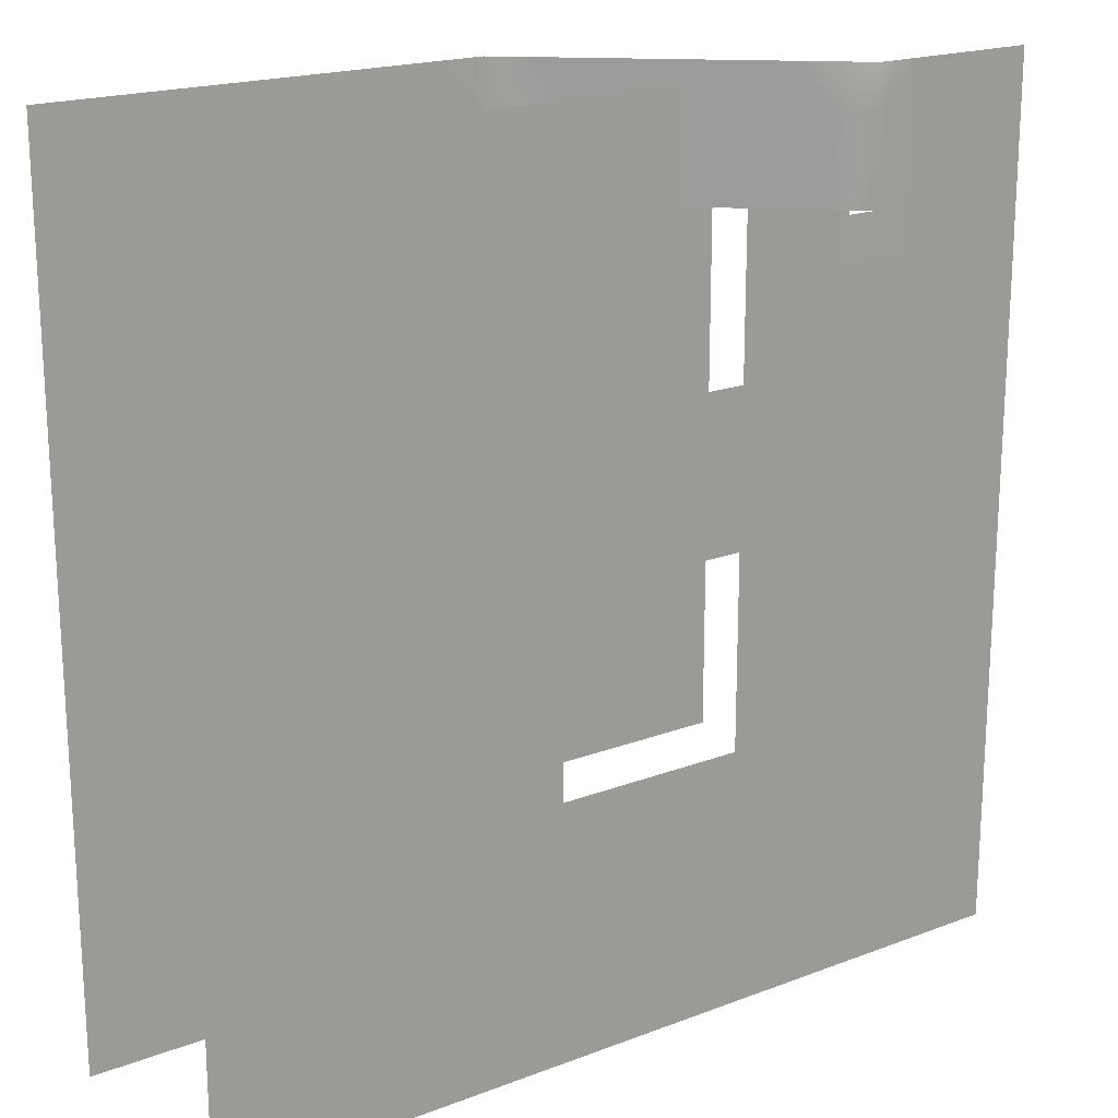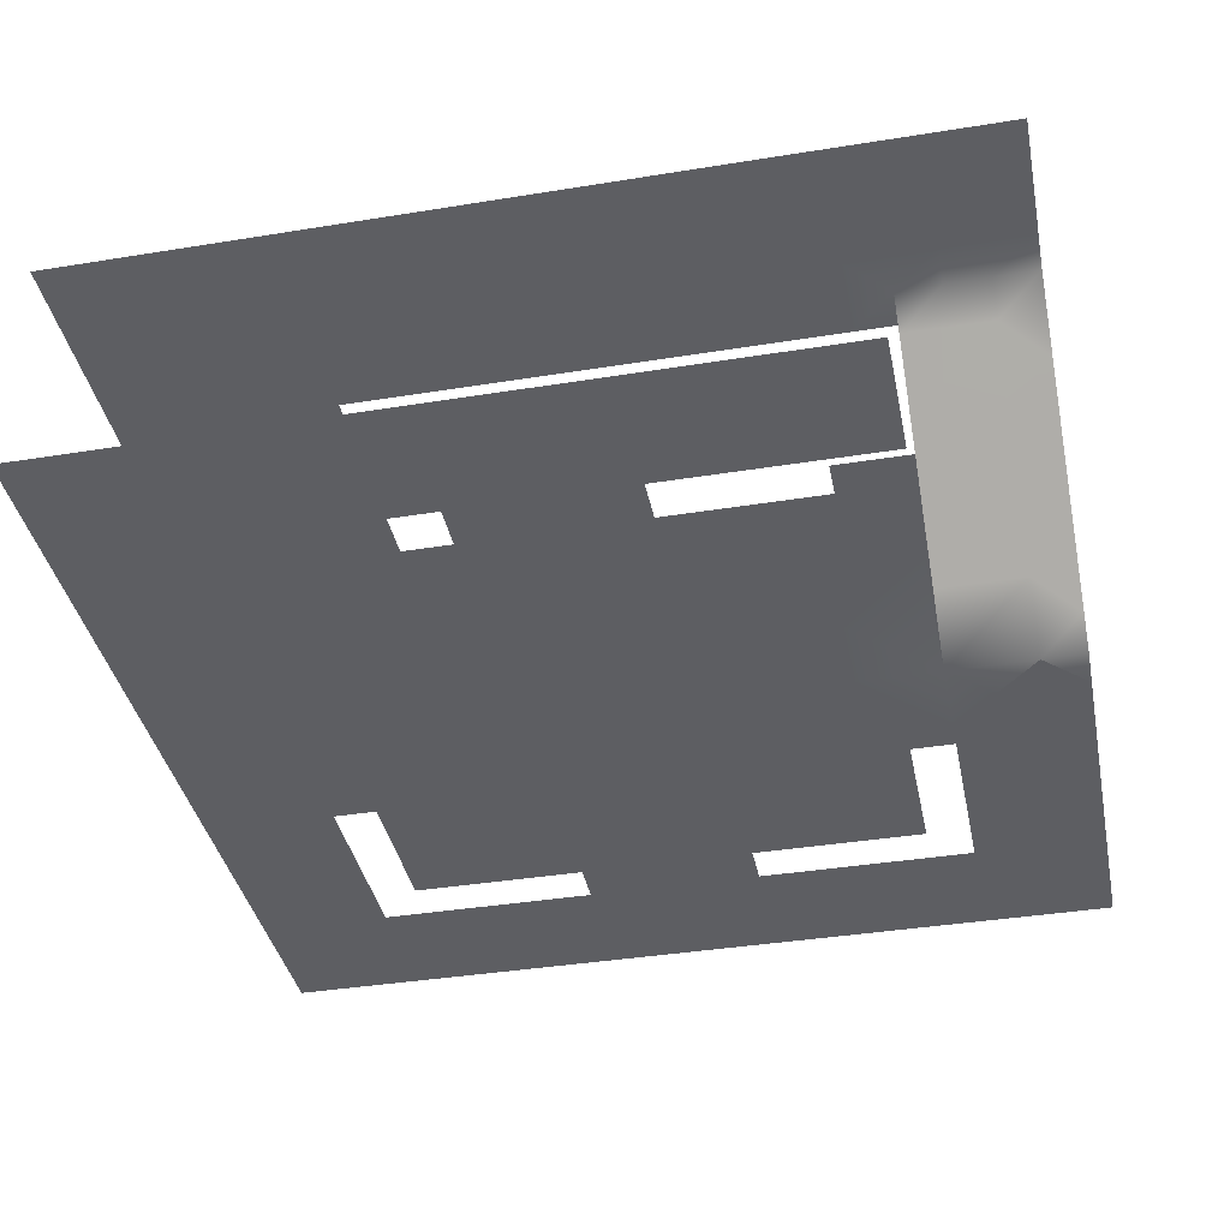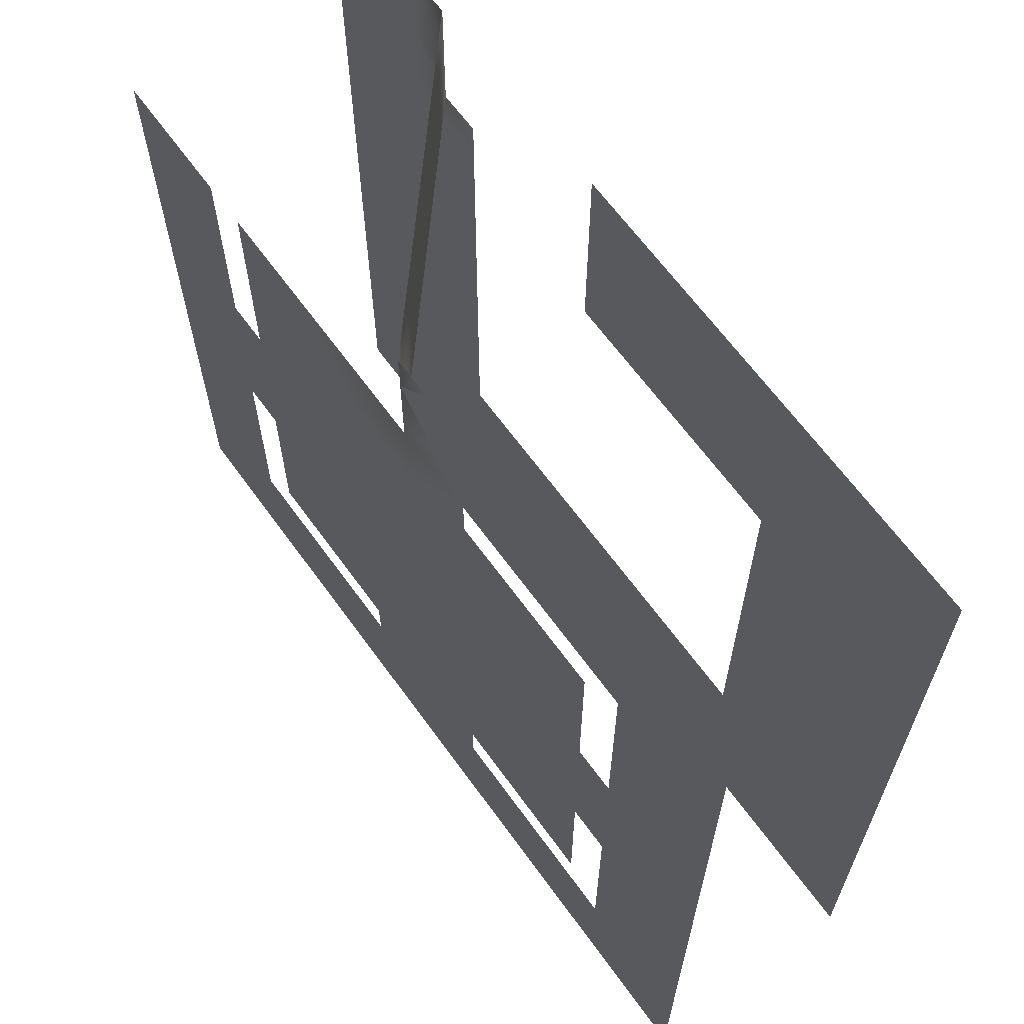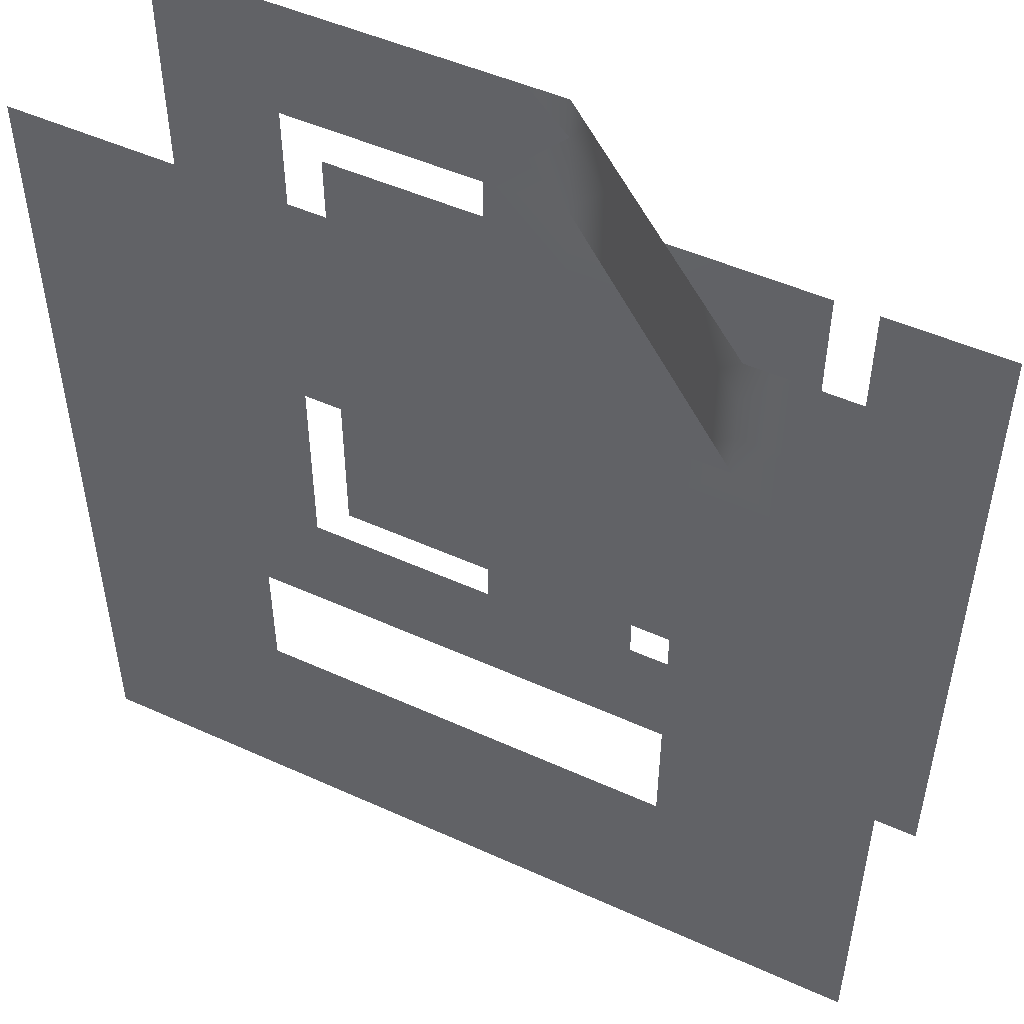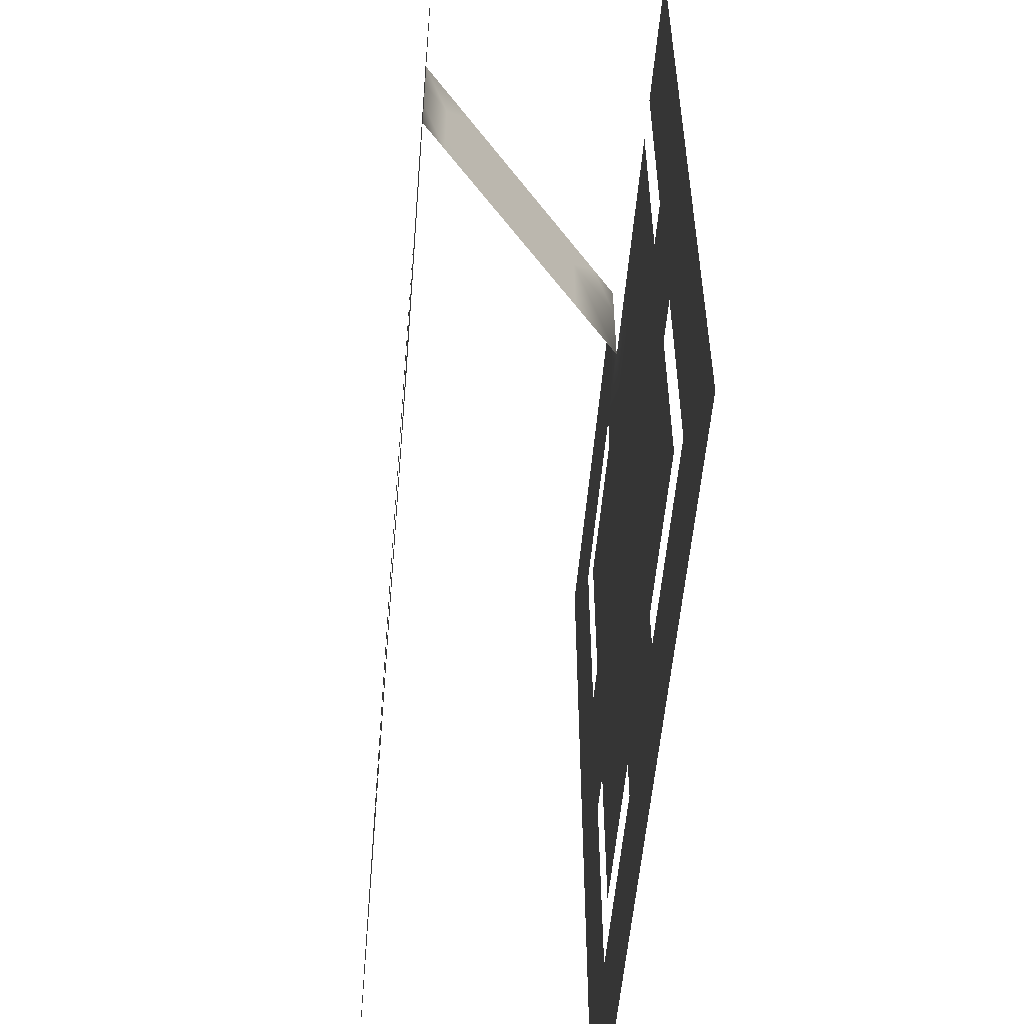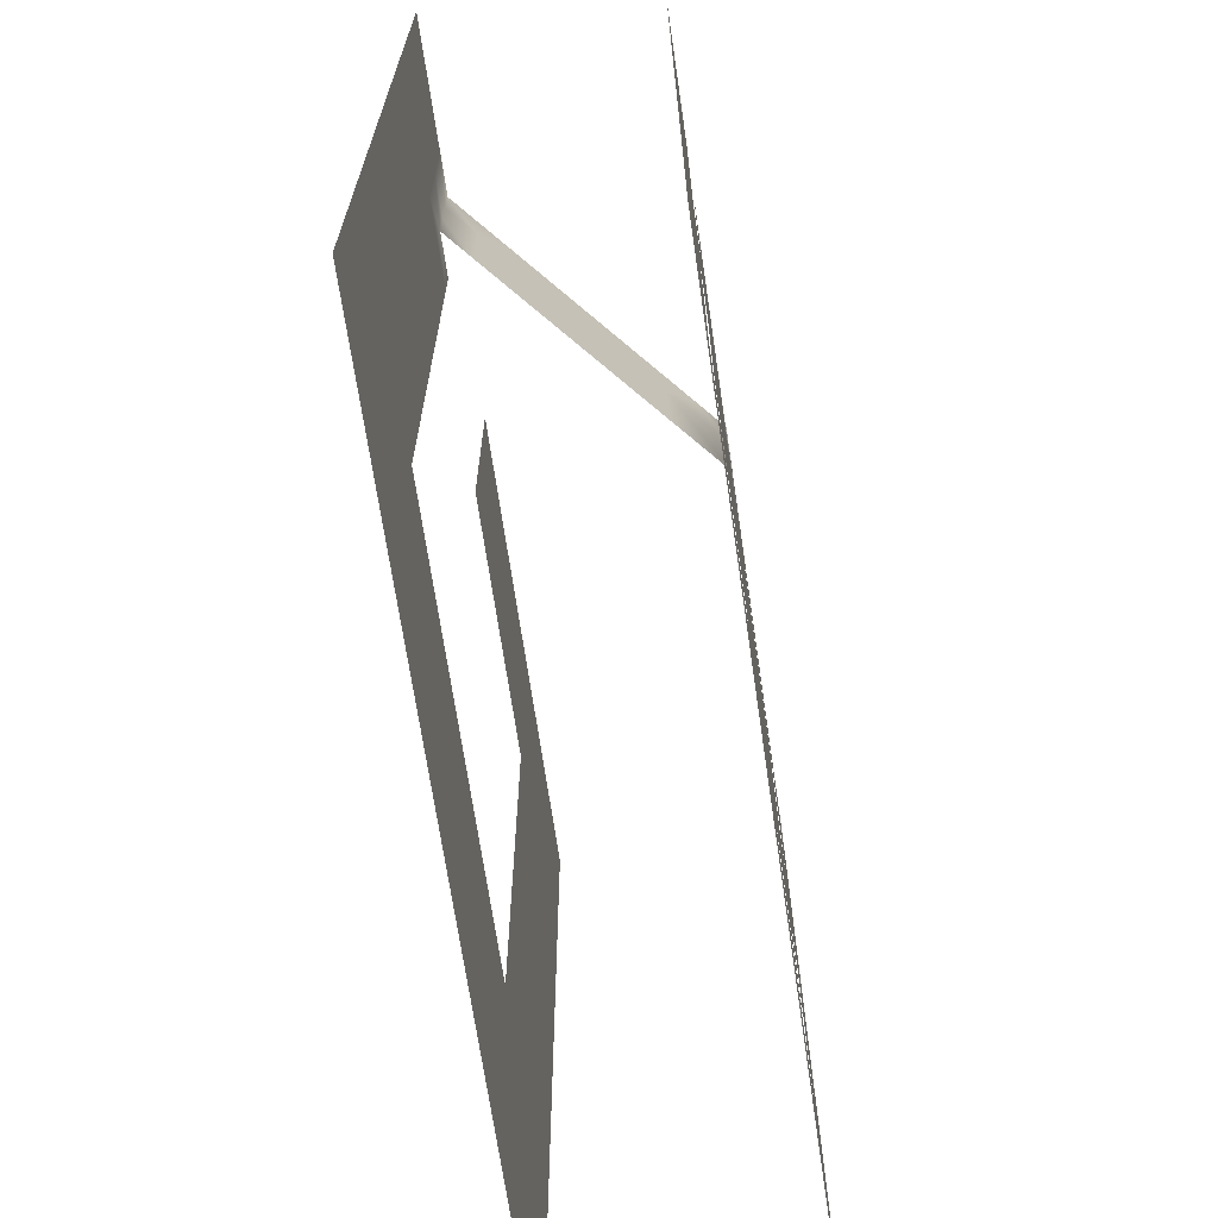
<metadata>
{"format":"obj","ext":"obj","renderer":"f3d","projection":"perspective","resolution":1024,"background":"white","views":[{"elev":19.2,"azim":144.4,"up":"+Z"},{"elev":-38.7,"azim":-78.5,"up":"+Y"},{"elev":65.1,"azim":54.1,"up":"+Z"},{"elev":49.4,"azim":-153.4,"up":"+Z"},{"elev":-54.2,"azim":-94.8,"up":"+Z"},{"elev":-68.5,"azim":-81.7,"up":"+Z"}]}
</metadata>
<code>
o Plane.001
v -19.98 10.47 20
v -17.98 10.47 20
v -19.98 10.47 18
v 2 10.47 -16
v -2 10.47 -20
v -6 10.47 -16
v -2 10.47 -12
v 18 -3e-06 20
v 20 -3e-06 20
v 20 -3e-06 18
v 12 -0 2
v 12 0 -2
v 8 0 -2
v 8 -0 2
v 2 -3e-06 16
v 1e-06 -3e-06 18
v 2 -3e-06 20
v -2 10.47 10
v -2 10.47 12
v 1e-06 10.47 10
v 4 10.47 10
v 2 10.47 12
v 6 10.47 12
v 14 2e-06 -14
v 16 2e-06 -14
v 14 3e-06 -16
v 2 10.47 -12
v 6 10.47 -12
v 8 -2e-06 14
v 6 -3e-06 16
v 10 -3e-06 16
v 10 10.47 10
v 10 10.47 12
v 12 10.47 10
v -18 10.47 1e-06
v -20 10.47 2
v -18 10.47 4
v -14 10.47 8
v -18 10.47 8
v -18 10.47 12
v -14 10.47 12
v -10 10.47 4
v -14 10.47 1e-06
v -10 10.47 -8
v -14 10.47 -8
v -10 10.47 -4
v -18 10.47 -4
v -1e-06 10.47 -10
v -4 -0 2
v -8 -1e-06 6
v -4 -2e-06 10
v 0 -1e-06 6
v -11.99 10.47 14
v -11.99 10.47 16
v -10.66 9.308 14
v -13.98 10.47 16
v -17.98 10.47 16
v -12 10.47 -10
v -14 10.47 -12
v -18 10.47 -16
v -20 10.47 -14
v -18 10.47 -12
v -20 10.47 -18
v -18 10.47 -20
v -6 10.47 -12
v -4 10.47 -10
v -20 10.47 -20
v -18 10.47 -8
v -20 10.47 -6
v -10 10.47 -20
v -14 10.47 -16
v -10 10.47 -12
v -10 10.47 12
v 14 1e-06 -8
v 14 1e-06 -4
v 18 1e-06 -4
v 18 1e-06 -8
v -20 3e-06 -18
v -20 2e-06 -14
v -18 3e-06 -16
v 14 -3e-06 16
v 14 -3e-06 20
v 20 1e-06 -6
v -10 10.47 14
v 20 10.47 -6
v 18 10.47 -8
v 18 10.47 -4
v -8 10.47 -10
v 18 10.47 -16
v 18 10.47 -20
v 14 10.47 -20
v 18 2e-06 -12
v 20 2e-06 -14
v 4 1e-06 -6
v 0 0 -2
v 4 -0 2
v -10 1e-06 -4
v -8 0 -2
v -8 1e-06 -6
v 6 10.47 16
v 18 -1e-06 4
v 18 0 -1e-06
v 14 0 -1e-06
v 14 -1e-06 4
v 4 10.47 -10
v 6 10.47 -20
v 10 10.47 -16
v 20 -1e-06 6
v 18 -1e-06 8
v 8 -2e-06 10
v 8 -1e-06 6
v 4 -2e-06 10
v 10 1e-06 -4
v 12 1e-06 -4
v 12 1e-06 -6
v 8 10.47 -10
v 10 10.47 -12
v 12 2e-06 -10
v 12 2e-06 -12
v 10 2e-06 -12
v -1e-06 2e-06 -14
v 2 2e-06 -12
v 4 2e-06 -14
v 4 2e-06 -10
v -1e-06 2e-06 -10
v 20 10.47 14
v 18 10.47 12
v 18 10.47 16
v -16 -2e-06 10
v -20 -1e-06 6
v -20 -2e-06 14
v 8 10.47 10
v 10 10.47 -10
v 14 10.47 1e-06
v 18 10.47 1e-06
v -16 0 -2
v -16 1e-06 -6
v -20 0 -2
v 10 10.47 8
v 18 10.47 -12
v 14 10.47 -12
v 14 10.47 -8
v 18 10.47 20
v 20 10.47 18
v -4 2e-06 -10
v -4 2e-06 -12
v -6 2e-06 -12
v 14 -1e-06 8
v -14 3e-06 -16
v -12 3e-06 -18
v -14 3e-06 -20
v 10 10.47 -8
v 12 10.47 -10
v 12 3e-06 -18
v 10 3e-06 -20
v 8 3e-06 -18
v 20 -0 2
v 20 10.47 10
v 18 10.47 8
v 14 10.47 8
v 14 10.47 12
v 20 10.47 -14
v -16 -0 2
v 20 10.47 -18
v -18 3e-06 -20
v -2 3e-06 -20
v -6 3e-06 -20
v -4 3e-06 -18
v 6 3e-06 -20
v 20 10.47 -10
v 20 3e-06 -18
v 16 3e-06 -18
v 20 0 -2
v -13.98 10.47 20
v -11.98 10.47 18
v 20 -2e-06 10
v 16 -3e-06 18
v 6 -3e-06 20
v -11.98 10.47 20
v -14 1e-06 -4
v 20 10.47 20
v -20 10.47 10
v -10 3e-06 -20
v 18 3e-06 -20
v 14 3e-06 -20
v 2 3e-06 -20
v -1e-06 3e-06 -18
v 20 2e-06 -10
v 20 -2e-06 14
v 16 -2e-06 14
v 1e-06 -2e-06 10
v 18 -2e-06 12
v -12 -2e-06 10
v -12 -2e-06 14
v -8 -2e-06 14
v 20 10.47 -20
v -14 -2e-06 12
v -16 -2e-06 14
v 10 10.47 4
v 18 10.47 4
v 20 10.47 2
v 20 10.47 6
v 20 10.47 -2
v 10 10.47 -4
v -10 10.47 -10
v 12 -1e-06 6
v 12 -1e-06 4
v 10 -1e-06 4
v 14 10.47 16
v -20 10.47 -2
v -16 2e-06 -10
v -16 2e-06 -14
v -20 2e-06 -10
v 4 3e-06 -18
v 8 1e-06 -6
v 6 2e-06 -12
v 8 2e-06 -10
v -10.65 9.308 18
v -12 0 -2
v 14 -2e-06 14
v 14 -2e-06 12
v 10 -2e-06 12
v 12 -2e-06 10
v -12 -0 2
v -8 -0 2
v -14 -1e-06 4
v -16 -1e-06 6
v -14 -1e-06 8
v -14 1e-06 -8
v -14 2e-06 -12
v -20 3e-06 -20
v -14 -2e-06 14
v -12 -1e-06 4
v -12 1e-06 -4
v 1e-06 -2e-06 14
v -10 -1e-06 4
v -12 -1e-06 6
v -14 2e-06 -14
v -2 2e-06 -12
v -9.319 8.145 20
v -7.99 6.981 18
v -8 3e-06 -18
v -12 2e-06 -14
v -8 2e-06 -14
v -12 1e-06 -6
v -4 2e-06 -14
v -12 2e-06 -10
v -8 2e-06 -10
v -4 1e-06 -6
v -10 2e-06 -12
v -12 2e-06 -12
v -5.327 4.654 18
v -7.994 6.981 14
v 2 -2e-06 12
v 6 -2e-06 12
v 1e-06 -3e-06 20
v 4 -2e-06 12
v -2.663 2.327 18
v -2.665 2.327 14
v 4 -2e-06 14
v 4 2e-06 -12
v 8 2e-06 -14
v 12 -2e-06 14
v 12 -2e-06 12
v 12 2e-06 -14
v -19.99 10.47 14
v 14 2e-06 -12
v -20 10.47 -10
v -1.331 1.164 20
v 1e-06 -3e-06 18
v -6.657 5.818 20
v -3.994 3.491 20
v 20 3e-06 -20
v -20 10.47 6
v 10 10.47 20
v 2 10.47 20
v -1.987 10.47 16
v -1.987 10.47 20
f 1 2 3
f 4 6 7
f 8 9 10
f 12 14 11
f 15 16 17
f 18 19 20
f 21 22 23
f 24 25 26
f 4 27 28
f 29 30 31
f 32 33 34
f 35 36 37
f 39 41 38
f 38 43 37
f 44 45 46
f 43 45 47
f 7 48 27
f 50 52 49
f 53 54 55
f 41 57 56
f 45 58 59
f 60 61 62
f 63 60 64
f 65 66 7
f 67 63 64
f 68 69 47
f 58 45 44
f 70 72 6
f 41 53 73
f 65 7 6
f 75 77 74
f 78 79 80
f 81 31 82
f 83 77 76
f 53 84 73
f 85 86 87
f 59 58 72
f 72 88 65
f 89 90 91
f 25 92 93
f 94 96 13
f 65 6 72
f 97 98 99
f 23 100 33
f 102 104 101
f 27 105 28
f 106 28 107
f 22 21 20
f 20 19 22
f 108 101 109
f 110 111 112
f 113 114 115
f 28 116 117
f 118 119 120
f 121 122 123
f 124 125 94
f 126 127 128
f 105 116 28
f 12 114 113
f 129 130 131
f 33 32 132
f 116 133 117
f 76 103 102
f 134 135 87
f 136 137 138
f 32 34 139
f 140 89 141
f 86 142 87
f 143 144 128
f 145 146 147
f 148 101 104
f 149 150 151
f 133 152 153
f 154 155 156
f 157 102 101
f 158 159 127
f 161 159 160
f 34 161 160
f 162 89 140
f 163 138 130
f 142 140 141
f 164 90 89
f 151 80 149
f 141 153 142
f 166 167 168
f 57 3 2
f 156 155 169
f 170 140 86
f 93 172 25
f 173 83 76
f 174 175 56
f 176 108 109
f 82 8 177
f 15 178 30
f 180 137 136
f 143 181 144
f 182 40 39
f 183 151 150
f 172 184 185
f 186 166 187
f 83 188 77
f 185 155 154
f 108 157 101
f 188 93 92
f 10 190 177
f 157 173 102
f 51 191 52
f 189 176 192
f 163 136 138
f 193 194 195
f 164 196 90
f 31 30 178
f 197 129 198
f 160 134 199
f 91 141 89
f 33 132 23
f 117 153 141
f 133 153 117
f 201 135 200
f 202 200 159
f 203 87 135
f 204 199 134
f 58 205 72
f 206 207 208
f 161 33 209
f 44 205 58
f 117 141 107
f 47 210 35
f 211 79 213
f 156 169 214
f 113 215 13
f 41 73 38
f 216 124 217
f 117 107 28
f 55 54 218
f 180 136 219
f 209 127 161
f 77 188 92
f 220 190 221
f 47 35 43
f 110 222 223
f 62 45 59
f 224 98 219
f 208 14 111
f 226 163 227
f 71 62 59
f 197 228 129
f 229 211 137
f 230 212 211
f 78 80 165
f 80 212 149
f 163 226 224
f 231 78 165
f 198 232 197
f 226 233 224
f 219 234 180
f 191 51 235
f 236 237 50
f 229 230 211
f 225 50 49
f 230 238 212
f 212 238 149
f 98 225 49
f 180 229 137
f 239 122 121
f 218 240 241
f 242 243 244
f 233 236 224
f 234 97 245
f 242 246 168
f 234 219 97
f 245 97 99
f 225 236 50
f 245 248 247
f 242 183 150
f 149 243 150
f 238 243 149
f 153 152 142
f 239 145 125
f 80 79 212
f 125 95 94
f 250 247 248
f 251 247 250
f 160 159 200
f 241 252 253
f 12 103 75
f 111 14 96
f 146 239 246
f 224 236 225
f 161 34 33
f 97 219 98
f 56 53 41
f 254 191 235
f 246 187 168
f 94 217 124
f 112 255 110
f 208 111 206
f 214 186 187
f 147 248 145
f 214 121 123
f 191 254 112
f 191 112 52
f 98 95 249
f 13 215 94
f 187 166 168
f 168 167 242
f 99 145 248
f 146 145 239
f 95 52 96
f 163 219 136
f 254 257 112
f 217 115 118
f 258 259 252
f 260 15 30
f 139 34 160
f 111 223 206
f 260 257 254
f 235 260 254
f 124 261 122
f 259 253 252
f 96 112 111
f 123 156 214
f 122 125 124
f 122 261 123
f 257 255 112
f 81 220 263
f 222 264 223
f 154 262 265
f 249 99 98
f 30 29 260
f 14 208 11
f 255 222 110
f 228 226 227
f 177 8 10
f 227 163 130
f 3 57 266
f 129 227 130
f 198 129 131
f 221 190 192
f 125 145 249
f 263 31 81
f 113 13 12
f 120 217 118
f 14 13 96
f 242 167 183
f 215 113 115
f 169 186 214
f 195 235 51
f 246 239 121
f 31 263 29
f 176 109 192
f 88 66 65
f 217 120 216
f 172 26 25
f 43 35 37
f 208 207 11
f 265 26 154
f 26 185 154
f 48 105 27
f 23 132 21
f 253 218 241
f 265 24 26
f 261 124 216
f 103 12 11
f 177 81 82
f 195 50 193
f 233 237 236
f 267 77 92
f 221 109 148
f 207 104 11
f 114 12 75
f 62 268 68
f 237 193 50
f 258 269 270
f 171 184 172
f 220 81 190
f 103 11 104
f 173 76 102
f 25 267 92
f 190 81 177
f 271 272 252
f 192 190 189
f 258 235 259
f 24 267 25
f 205 88 72
f 252 272 258
f 56 2 174
f 272 269 258
f 179 240 218
f 240 271 241
f 199 139 160
f 171 273 184
f 73 42 38
f 37 274 39
f 241 271 252
f 275 143 209
f 5 70 6
f 209 100 275
f 276 275 100
f 106 5 4
f 42 46 43
f 91 106 107
f 228 227 129
f 269 256 270
f 70 64 71
f 66 48 7
f 266 57 40
f 250 248 147
f 60 63 61
f 62 61 268
f 268 69 68
f 47 69 210
f 35 210 36
f 37 36 274
f 274 182 39
f 182 266 40
f 277 100 22
f 135 134 200
f 128 209 143
f 137 211 213
f 134 142 204
f 144 126 128
f 126 158 127
f 158 202 159
f 202 201 200
f 201 203 135
f 203 85 87
f 85 170 86
f 170 162 140
f 162 164 89
f 137 213 138
f 23 22 100
f 152 204 142
f 22 19 277
f 278 276 277
f 60 71 64
f 178 82 31
f 37 39 38
f 27 4 7
f 71 59 72
f 45 68 47
f 4 5 6
f 12 13 14
f 39 40 41
f 38 42 43
f 43 46 45
f 50 51 52
f 41 40 57
f 70 71 72
f 75 76 77
f 94 95 96
f 102 103 104
f 106 4 28
f 76 75 103
f 148 109 101
f 161 127 159
f 142 86 140
f 151 165 80
f 93 171 172
f 15 17 178
f 10 189 190
f 160 200 134
f 91 107 141
f 211 212 79
f 209 128 127
f 62 68 45
f 224 225 98
f 71 60 62
f 239 125 122
f 242 150 243
f 242 244 246
f 245 99 248
f 125 249 95
f 246 121 187
f 94 215 217
f 214 187 121
f 98 49 95
f 99 249 145
f 95 49 52
f 163 224 219
f 217 215 115
f 111 110 223
f 235 15 260
f 96 52 112
f 123 262 156
f 154 156 262
f 26 172 185
f 253 55 218
f 195 51 50
f 267 74 77
f 221 192 109
f 258 270 235
f 56 57 2
f 209 33 100
f 277 276 100
f 134 87 142
f 17 16 270 256
f 15 235 270 16
f 175 174 179
f 179 218 175
f 56 175 54
f 218 54 175
f 54 53 56

</code>
